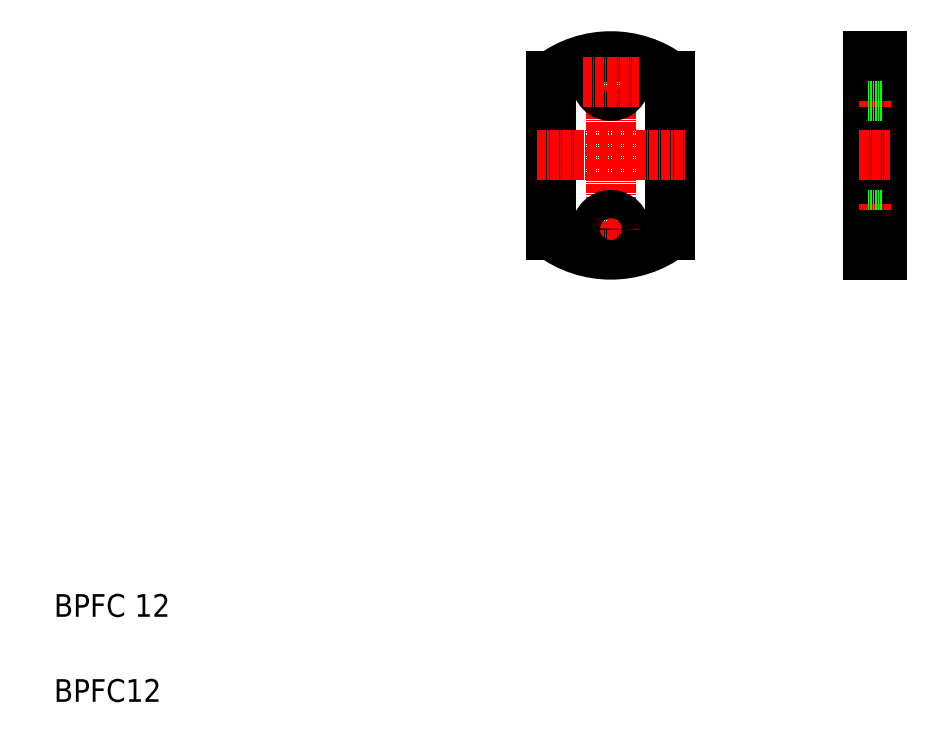
<metadata>
{"format":"dxf","ext":"dxf","renderer":"ezdxf+matplotlib","layout":"modelspace","background":"white","min_lineweight":24,"dpi":150}
</metadata>
<code>
0
SECTION
2
ENTITIES
0
LINE
8
CENTER
10
216.5
20
250.8
30
0
11
216.5
21
174.8
31
0
0
LINE
8
0
10
237.5
20
240.8
30
0
11
237.5
21
184.8
31
0
0
LINE
8
0
10
195.5
20
240.8
30
0
11
195.5
21
184.8
31
0
0
TEXT
8
0
10
20
20
50
30
0
40
8
1
BPFC 12
0
TEXT
8
0
10
20
20
20
30
0
40
8
1
BPFC12
0
ARC
8
0
10
216.5
20
212.8
30
0
40
35
50
233.1
51
306.9
0
LINE
8
CENTER
10
206.5
20
186.8
30
0
11
226.5
21
186.8
31
0
0
CIRCLE
8
0
10
216.5
20
186.8
30
0
40
5
0
LINE
8
CENTER
10
190.5
20
212.8
30
0
11
242.5
21
212.8
31
0
0
ARC
8
0
10
216.5
20
212.8
30
0
40
35
50
53.13
51
126.9
0
CIRCLE
8
0
10
216.5
20
238.8
30
0
40
5
0
LINE
8
CENTER
10
206.5
20
238.8
30
0
11
226.5
21
238.8
31
0
0
LINE
8
0
10
312.2
20
247.8
30
0
11
312.2
21
177.8
31
0
0
LINE
8
0
10
307.2
20
247.8
30
0
11
307.2
21
177.8
31
0
0
LINE
8
CENTER
10
304.2
20
186.8
30
0
11
315.2
21
186.8
31
0
0
LINE
8
0
10
307.2
20
181.8
30
0
11
312.2
21
181.8
31
0
0
LINE
8
0
10
307.2
20
191.8
30
0
11
312.2
21
191.8
31
0
0
LINE
8
0
10
307.2
20
184.8
30
0
11
312.2
21
184.8
31
0
0
LINE
8
0
10
307.2
20
177.8
30
0
11
312.2
21
177.8
31
0
0
LINE
8
CENTER
10
304.2
20
212.8
30
0
11
314.9
21
212.8
31
0
0
LINE
8
0
10
307.2
20
212.8
30
0
11
307.2
21
212.8
31
0
0
LINE
8
CENTER
10
304.2
20
238.8
30
0
11
315.2
21
238.8
31
0
0
LINE
8
0
10
307.2
20
240.8
30
0
11
312.2
21
240.8
31
0
0
LINE
8
0
10
307.2
20
233.8
30
0
11
312.2
21
233.8
31
0
0
LINE
8
0
10
307.2
20
230.3
30
0
11
307.2
21
230.3
31
0
0
LINE
8
0
10
307.2
20
243.8
30
0
11
312.2
21
243.8
31
0
0
LINE
8
0
10
307.2
20
247.8
30
0
11
312.2
21
247.8
31
0
0
ENDSEC
0
EOF

</code>
